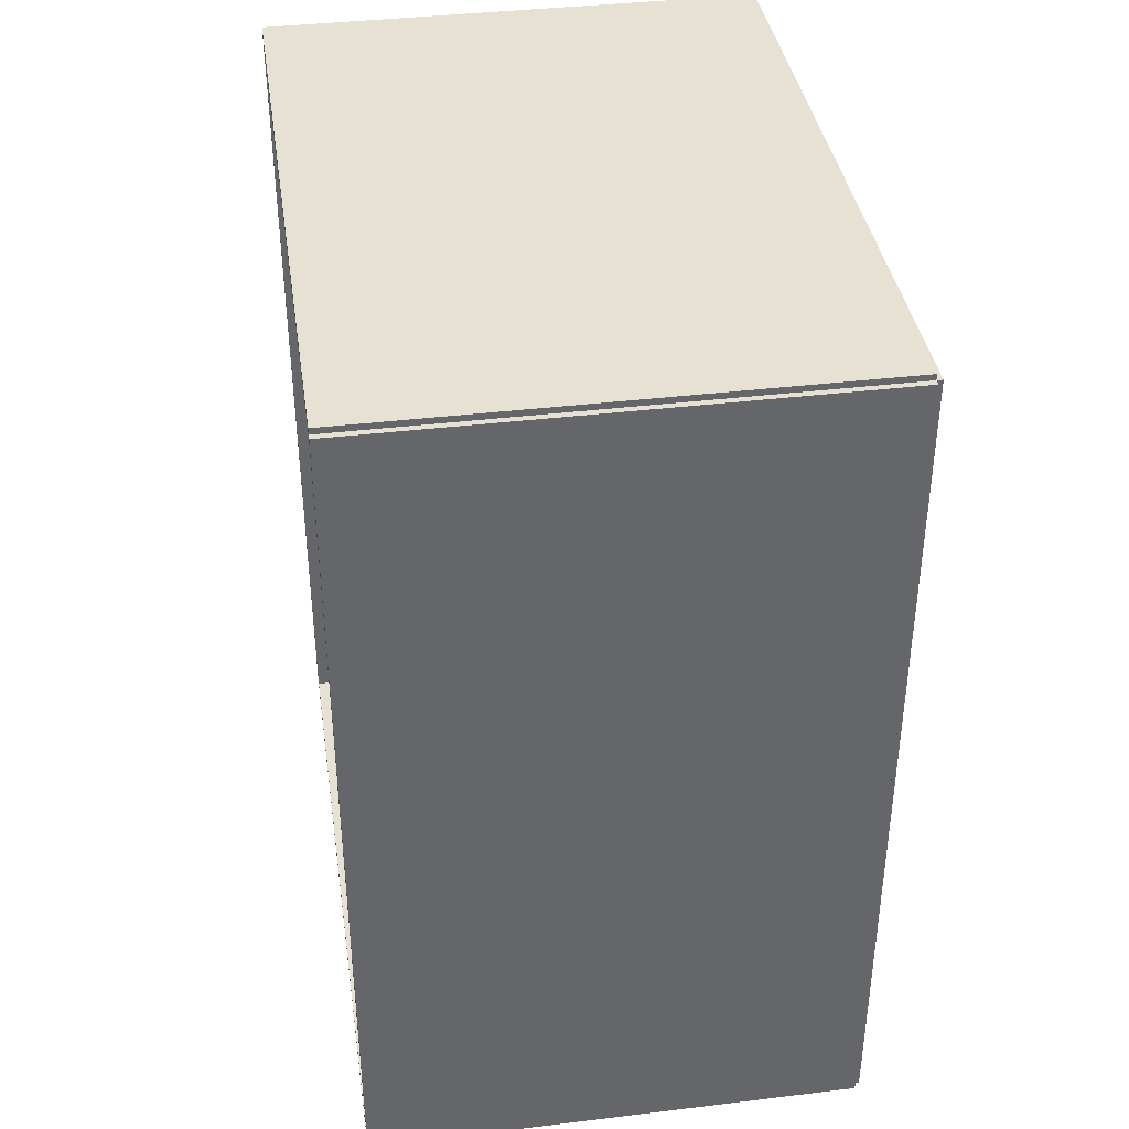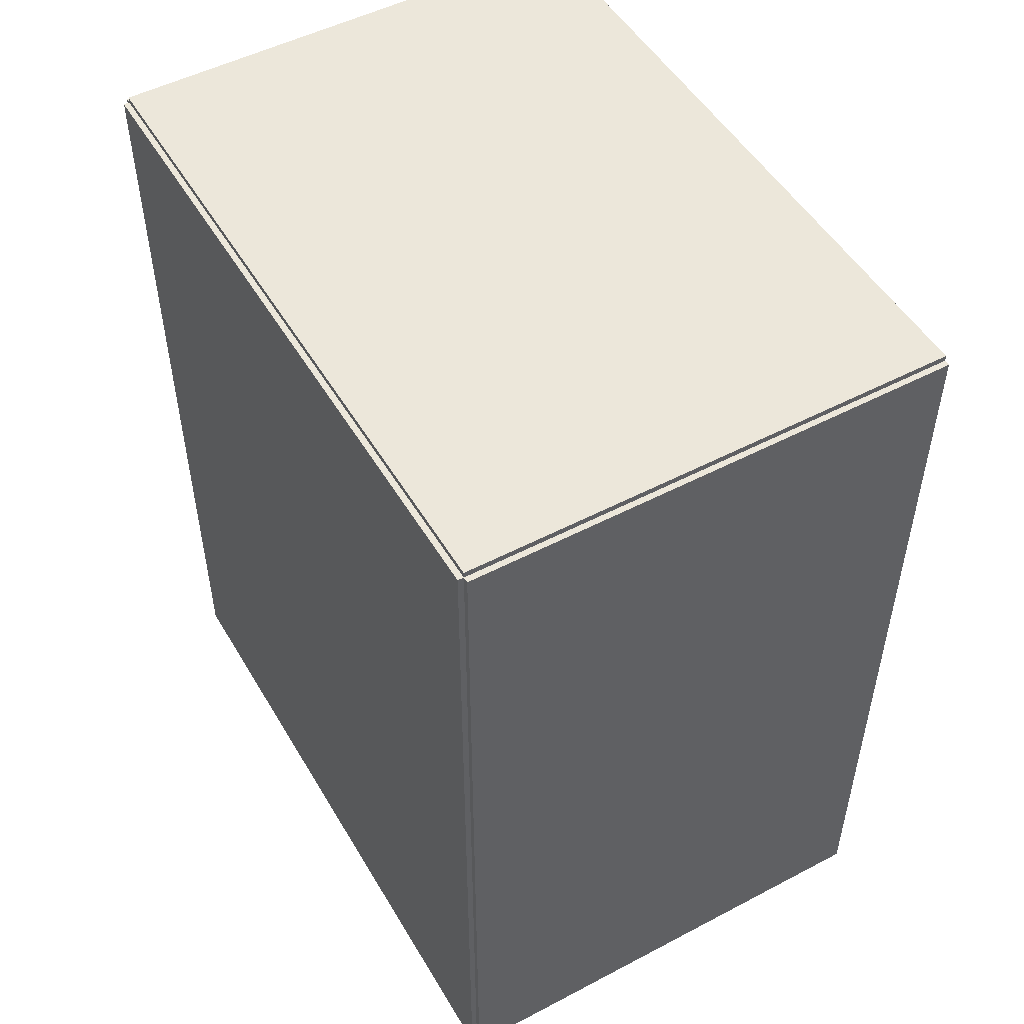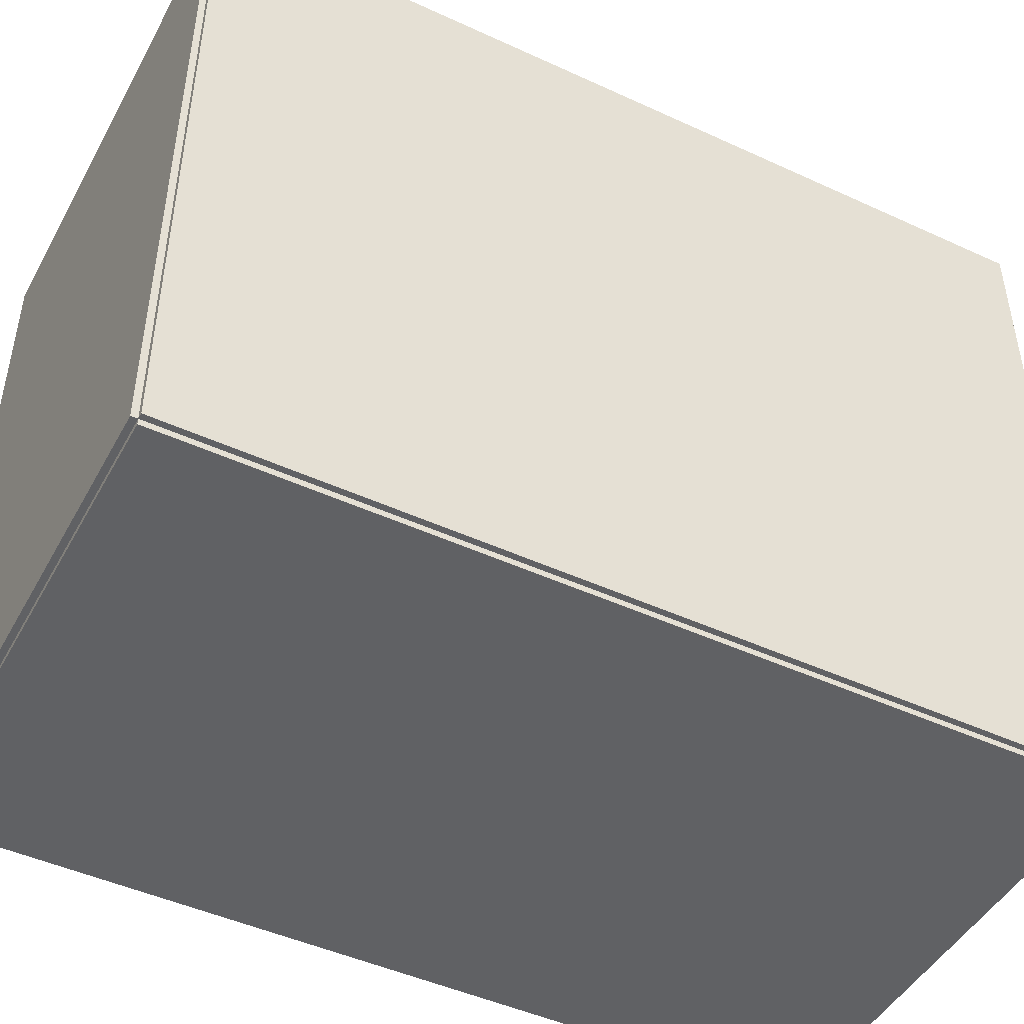
<metadata>
{"format":"obj","ext":"obj","renderer":"f3d","projection":"perspective","resolution":1024,"background":"white","views":[{"elev":38.6,"azim":171.4,"up":"+Y"},{"elev":50.7,"azim":-29.8,"up":"+Y"},{"elev":-46.9,"azim":-117.6,"up":"+Z"}]}
</metadata>
<code>
v -0.1004 -0.1746 -0.002367
v -0.1004 -0.1746 0.002367
v -0.1004 0.1746 -0.002367
v -0.1004 0.1746 0.002367
v 0.1004 -0.1746 -0.002367
v 0.1004 -0.1746 0.002367
v 0.1004 0.1746 -0.002367
v 0.1004 0.1746 0.002367
v -0.09798 -0.1746 0
v -0.1027 -0.1746 0
v -0.09798 0.1746 0
v -0.1027 0.1746 0
v -0.09798 -0.1746 0.2812
v -0.1027 -0.1746 0.2812
v -0.09798 0.1746 0.2812
v -0.1027 0.1746 0.2812
v -0.1004 0.1721 0.2812
v -0.1004 0.1771 0.2812
v -0.1004 0.1721 0
v -0.1004 0.1771 0
v 0.1004 0.1721 0.2812
v 0.1004 0.1771 0.2812
v 0.1004 0.1721 0
v 0.1004 0.1771 0
v -0.1004 -0.1721 0
v -0.1004 -0.1771 0
v -0.1004 -0.1721 0.2812
v -0.1004 -0.1771 0.2812
v 0.1004 -0.1721 0
v 0.1004 -0.1771 0
v 0.1004 -0.1721 0.2812
v 0.1004 -0.1771 0.2812
v -0.1004 -0.1746 0.2789
v -0.1004 -0.1746 0.2836
v -0.1004 0.1746 0.2789
v -0.1004 0.1746 0.2836
v 0.1004 -0.1746 0.2789
v 0.1004 -0.1746 0.2836
v 0.1004 0.1746 0.2789
v 0.1004 0.1746 0.2836
v -0.03402 0.1206 0.004734
v -0.004452 0.1206 0.004734
v -0.004452 0.1206 0.1006
v -0.03402 0.1206 0.1006
v -0.00502 0.1264 0.004734
v -0.00502 0.1264 0.1006
v -0.006703 0.1319 0.004734
v -0.006703 0.1319 0.1006
v -0.009436 0.1371 0.004734
v -0.009436 0.1371 0.1006
v -0.01311 0.1415 0.004734
v -0.01311 0.1415 0.1006
v -0.01759 0.1452 0.004734
v -0.01759 0.1452 0.1006
v -0.02271 0.148 0.004734
v -0.02271 0.148 0.1006
v -0.02825 0.1496 0.004734
v -0.02825 0.1496 0.1006
v -0.03402 0.1502 0.004734
v -0.03402 0.1502 0.1006
v -0.03979 0.1496 0.004734
v -0.03979 0.1496 0.1006
v -0.04534 0.148 0.004734
v -0.04534 0.148 0.1006
v -0.05045 0.1452 0.004734
v -0.05045 0.1452 0.1006
v -0.05493 0.1415 0.004734
v -0.05493 0.1415 0.1006
v -0.05861 0.1371 0.004734
v -0.05861 0.1371 0.1006
v -0.06134 0.1319 0.004734
v -0.06134 0.1319 0.1006
v -0.06303 0.1264 0.004734
v -0.06303 0.1264 0.1006
v -0.0636 0.1206 0.004734
v -0.0636 0.1206 0.1006
v -0.06303 0.1149 0.004734
v -0.06303 0.1149 0.1006
v -0.06134 0.1093 0.004734
v -0.06134 0.1093 0.1006
v -0.05861 0.1042 0.004734
v -0.05861 0.1042 0.1006
v -0.05493 0.09972 0.004734
v -0.05493 0.09972 0.1006
v -0.05045 0.09604 0.004734
v -0.05045 0.09604 0.1006
v -0.04534 0.09331 0.004734
v -0.04534 0.09331 0.1006
v -0.03979 0.09163 0.004734
v -0.03979 0.09163 0.1006
v -0.03402 0.09106 0.004734
v -0.03402 0.09106 0.1006
v -0.02825 0.09163 0.004734
v -0.02825 0.09163 0.1006
v -0.02271 0.09331 0.004734
v -0.02271 0.09331 0.1006
v -0.01759 0.09604 0.004734
v -0.01759 0.09604 0.1006
v -0.01311 0.09972 0.004734
v -0.01311 0.09972 0.1006
v -0.009436 0.1042 0.004734
v -0.009436 0.1042 0.1006
v -0.006703 0.1093 0.004734
v -0.006703 0.1093 0.1006
v -0.00502 0.1149 0.004734
v -0.00502 0.1149 0.1006
v -0.03402 0.1206 0.1006
v -0.004452 0.1206 0.1006
v -0.004452 0.1206 0.1966
v -0.03402 0.1206 0.1966
v -0.00502 0.1264 0.1006
v -0.00502 0.1264 0.1966
v -0.006703 0.1319 0.1006
v -0.006703 0.1319 0.1966
v -0.009436 0.1371 0.1006
v -0.009436 0.1371 0.1966
v -0.01311 0.1415 0.1006
v -0.01311 0.1415 0.1966
v -0.01759 0.1452 0.1006
v -0.01759 0.1452 0.1966
v -0.02271 0.148 0.1006
v -0.02271 0.148 0.1966
v -0.02825 0.1496 0.1006
v -0.02825 0.1496 0.1966
v -0.03402 0.1502 0.1006
v -0.03402 0.1502 0.1966
v -0.03979 0.1496 0.1006
v -0.03979 0.1496 0.1966
v -0.04534 0.148 0.1006
v -0.04534 0.148 0.1966
v -0.05045 0.1452 0.1006
v -0.05045 0.1452 0.1966
v -0.05493 0.1415 0.1006
v -0.05493 0.1415 0.1966
v -0.05861 0.1371 0.1006
v -0.05861 0.1371 0.1966
v -0.06134 0.1319 0.1006
v -0.06134 0.1319 0.1966
v -0.06303 0.1264 0.1006
v -0.06303 0.1264 0.1966
v -0.0636 0.1206 0.1006
v -0.0636 0.1206 0.1966
v -0.06303 0.1149 0.1006
v -0.06303 0.1149 0.1966
v -0.06134 0.1093 0.1006
v -0.06134 0.1093 0.1966
v -0.05861 0.1042 0.1006
v -0.05861 0.1042 0.1966
v -0.05493 0.09972 0.1006
v -0.05493 0.09972 0.1966
v -0.05045 0.09604 0.1006
v -0.05045 0.09604 0.1966
v -0.04534 0.09331 0.1006
v -0.04534 0.09331 0.1966
v -0.03979 0.09163 0.1006
v -0.03979 0.09163 0.1966
v -0.03402 0.09106 0.1006
v -0.03402 0.09106 0.1966
v -0.02825 0.09163 0.1006
v -0.02825 0.09163 0.1966
v -0.02271 0.09331 0.1006
v -0.02271 0.09331 0.1966
v -0.01759 0.09604 0.1006
v -0.01759 0.09604 0.1966
v -0.01311 0.09972 0.1006
v -0.01311 0.09972 0.1966
v -0.009436 0.1042 0.1006
v -0.009436 0.1042 0.1966
v -0.006703 0.1093 0.1006
v -0.006703 0.1093 0.1966
v -0.00502 0.1149 0.1006
v -0.00502 0.1149 0.1966
v 0.003415 0.04663 0.004734
v 0.02811 0.04663 0.004734
v 0.02811 0.04663 0.07466
v 0.003415 0.04663 0.07466
v 0.02764 0.05145 0.004734
v 0.02764 0.05145 0.07466
v 0.02623 0.05608 0.004734
v 0.02623 0.05608 0.07466
v 0.02395 0.06035 0.004734
v 0.02395 0.06035 0.07466
v 0.02088 0.0641 0.004734
v 0.02088 0.0641 0.07466
v 0.01714 0.06717 0.004734
v 0.01714 0.06717 0.07466
v 0.01287 0.06945 0.004734
v 0.01287 0.06945 0.07466
v 0.008233 0.07086 0.004734
v 0.008233 0.07086 0.07466
v 0.003415 0.07133 0.004734
v 0.003415 0.07133 0.07466
v -0.001403 0.07086 0.004734
v -0.001403 0.07086 0.07466
v -0.006036 0.06945 0.004734
v -0.006036 0.06945 0.07466
v -0.01031 0.06717 0.004734
v -0.01031 0.06717 0.07466
v -0.01405 0.0641 0.004734
v -0.01405 0.0641 0.07466
v -0.01712 0.06035 0.004734
v -0.01712 0.06035 0.07466
v -0.0194 0.05608 0.004734
v -0.0194 0.05608 0.07466
v -0.02081 0.05145 0.004734
v -0.02081 0.05145 0.07466
v -0.02128 0.04663 0.004734
v -0.02128 0.04663 0.07466
v -0.02081 0.04181 0.004734
v -0.02081 0.04181 0.07466
v -0.0194 0.03718 0.004734
v -0.0194 0.03718 0.07466
v -0.01712 0.03291 0.004734
v -0.01712 0.03291 0.07466
v -0.01405 0.02917 0.004734
v -0.01405 0.02917 0.07466
v -0.01031 0.0261 0.004734
v -0.01031 0.0261 0.07466
v -0.006036 0.02381 0.004734
v -0.006036 0.02381 0.07466
v -0.001403 0.02241 0.004734
v -0.001403 0.02241 0.07466
v 0.003415 0.02193 0.004734
v 0.003415 0.02193 0.07466
v 0.008233 0.02241 0.004734
v 0.008233 0.02241 0.07466
v 0.01287 0.02381 0.004734
v 0.01287 0.02381 0.07466
v 0.01714 0.0261 0.004734
v 0.01714 0.0261 0.07466
v 0.02088 0.02917 0.004734
v 0.02088 0.02917 0.07466
v 0.02395 0.03291 0.004734
v 0.02395 0.03291 0.07466
v 0.02623 0.03718 0.004734
v 0.02623 0.03718 0.07466
v 0.02764 0.04181 0.004734
v 0.02764 0.04181 0.07466
v 0.003415 0.04663 0.07466
v 0.02811 0.04663 0.07466
v 0.02811 0.04663 0.1446
v 0.003415 0.04663 0.1446
v 0.02764 0.05145 0.07466
v 0.02764 0.05145 0.1446
v 0.02623 0.05608 0.07466
v 0.02623 0.05608 0.1446
v 0.02395 0.06035 0.07466
v 0.02395 0.06035 0.1446
v 0.02088 0.0641 0.07466
v 0.02088 0.0641 0.1446
v 0.01714 0.06717 0.07466
v 0.01714 0.06717 0.1446
v 0.01287 0.06945 0.07466
v 0.01287 0.06945 0.1446
v 0.008233 0.07086 0.07466
v 0.008233 0.07086 0.1446
v 0.003415 0.07133 0.07466
v 0.003415 0.07133 0.1446
v -0.001403 0.07086 0.07466
v -0.001403 0.07086 0.1446
v -0.006036 0.06945 0.07466
v -0.006036 0.06945 0.1446
v -0.01031 0.06717 0.07466
v -0.01031 0.06717 0.1446
v -0.01405 0.0641 0.07466
v -0.01405 0.0641 0.1446
v -0.01712 0.06035 0.07466
v -0.01712 0.06035 0.1446
v -0.0194 0.05608 0.07466
v -0.0194 0.05608 0.1446
v -0.02081 0.05145 0.07466
v -0.02081 0.05145 0.1446
v -0.02128 0.04663 0.07466
v -0.02128 0.04663 0.1446
v -0.02081 0.04181 0.07466
v -0.02081 0.04181 0.1446
v -0.0194 0.03718 0.07466
v -0.0194 0.03718 0.1446
v -0.01712 0.03291 0.07466
v -0.01712 0.03291 0.1446
v -0.01405 0.02917 0.07466
v -0.01405 0.02917 0.1446
v -0.01031 0.0261 0.07466
v -0.01031 0.0261 0.1446
v -0.006036 0.02381 0.07466
v -0.006036 0.02381 0.1446
v -0.001403 0.02241 0.07466
v -0.001403 0.02241 0.1446
v 0.003415 0.02193 0.07466
v 0.003415 0.02193 0.1446
v 0.008233 0.02241 0.07466
v 0.008233 0.02241 0.1446
v 0.01287 0.02381 0.07466
v 0.01287 0.02381 0.1446
v 0.01714 0.0261 0.07466
v 0.01714 0.0261 0.1446
v 0.02088 0.02917 0.07466
v 0.02088 0.02917 0.1446
v 0.02395 0.03291 0.07466
v 0.02395 0.03291 0.1446
v 0.02623 0.03718 0.07466
v 0.02623 0.03718 0.1446
v 0.02764 0.04181 0.07466
v 0.02764 0.04181 0.1446
f 2 4 1
f 5 2 1
f 1 4 3
f 3 5 1
f 2 8 4
f 6 2 5
f 6 8 2
f 4 8 3
f 7 5 3
f 3 8 7
f 7 6 5
f 8 6 7
f 10 12 9
f 13 10 9
f 9 12 11
f 11 13 9
f 10 16 12
f 14 10 13
f 14 16 10
f 12 16 11
f 15 13 11
f 11 16 15
f 15 14 13
f 16 14 15
f 18 20 17
f 21 18 17
f 17 20 19
f 19 21 17
f 18 24 20
f 22 18 21
f 22 24 18
f 20 24 19
f 23 21 19
f 19 24 23
f 23 22 21
f 24 22 23
f 26 28 25
f 29 26 25
f 25 28 27
f 27 29 25
f 26 32 28
f 30 26 29
f 30 32 26
f 28 32 27
f 31 29 27
f 27 32 31
f 31 30 29
f 32 30 31
f 34 36 33
f 37 34 33
f 33 36 35
f 35 37 33
f 34 40 36
f 38 34 37
f 38 40 34
f 36 40 35
f 39 37 35
f 35 40 39
f 39 38 37
f 40 38 39
f 42 41 45
f 42 45 43
f 43 45 46
f 43 46 44
f 45 41 47
f 45 47 46
f 46 47 48
f 46 48 44
f 47 41 49
f 47 49 48
f 48 49 50
f 48 50 44
f 49 41 51
f 49 51 50
f 50 51 52
f 50 52 44
f 51 41 53
f 51 53 52
f 52 53 54
f 52 54 44
f 53 41 55
f 53 55 54
f 54 55 56
f 54 56 44
f 55 41 57
f 55 57 56
f 56 57 58
f 56 58 44
f 57 41 59
f 57 59 58
f 58 59 60
f 58 60 44
f 59 41 61
f 59 61 60
f 60 61 62
f 60 62 44
f 61 41 63
f 61 63 62
f 62 63 64
f 62 64 44
f 63 41 65
f 63 65 64
f 64 65 66
f 64 66 44
f 65 41 67
f 65 67 66
f 66 67 68
f 66 68 44
f 67 41 69
f 67 69 68
f 68 69 70
f 68 70 44
f 69 41 71
f 69 71 70
f 70 71 72
f 70 72 44
f 71 41 73
f 71 73 72
f 72 73 74
f 72 74 44
f 73 41 75
f 73 75 74
f 74 75 76
f 74 76 44
f 75 41 77
f 75 77 76
f 76 77 78
f 76 78 44
f 77 41 79
f 77 79 78
f 78 79 80
f 78 80 44
f 79 41 81
f 79 81 80
f 80 81 82
f 80 82 44
f 81 41 83
f 81 83 82
f 82 83 84
f 82 84 44
f 83 41 85
f 83 85 84
f 84 85 86
f 84 86 44
f 85 41 87
f 85 87 86
f 86 87 88
f 86 88 44
f 87 41 89
f 87 89 88
f 88 89 90
f 88 90 44
f 89 41 91
f 89 91 90
f 90 91 92
f 90 92 44
f 91 41 93
f 91 93 92
f 92 93 94
f 92 94 44
f 93 41 95
f 93 95 94
f 94 95 96
f 94 96 44
f 95 41 97
f 95 97 96
f 96 97 98
f 96 98 44
f 97 41 99
f 97 99 98
f 98 99 100
f 98 100 44
f 99 41 101
f 99 101 100
f 100 101 102
f 100 102 44
f 101 41 103
f 101 103 102
f 102 103 104
f 102 104 44
f 103 41 105
f 103 105 104
f 104 105 106
f 104 106 44
f 105 41 42
f 105 42 106
f 106 42 43
f 106 43 44
f 108 107 111
f 108 111 109
f 109 111 112
f 109 112 110
f 111 107 113
f 111 113 112
f 112 113 114
f 112 114 110
f 113 107 115
f 113 115 114
f 114 115 116
f 114 116 110
f 115 107 117
f 115 117 116
f 116 117 118
f 116 118 110
f 117 107 119
f 117 119 118
f 118 119 120
f 118 120 110
f 119 107 121
f 119 121 120
f 120 121 122
f 120 122 110
f 121 107 123
f 121 123 122
f 122 123 124
f 122 124 110
f 123 107 125
f 123 125 124
f 124 125 126
f 124 126 110
f 125 107 127
f 125 127 126
f 126 127 128
f 126 128 110
f 127 107 129
f 127 129 128
f 128 129 130
f 128 130 110
f 129 107 131
f 129 131 130
f 130 131 132
f 130 132 110
f 131 107 133
f 131 133 132
f 132 133 134
f 132 134 110
f 133 107 135
f 133 135 134
f 134 135 136
f 134 136 110
f 135 107 137
f 135 137 136
f 136 137 138
f 136 138 110
f 137 107 139
f 137 139 138
f 138 139 140
f 138 140 110
f 139 107 141
f 139 141 140
f 140 141 142
f 140 142 110
f 141 107 143
f 141 143 142
f 142 143 144
f 142 144 110
f 143 107 145
f 143 145 144
f 144 145 146
f 144 146 110
f 145 107 147
f 145 147 146
f 146 147 148
f 146 148 110
f 147 107 149
f 147 149 148
f 148 149 150
f 148 150 110
f 149 107 151
f 149 151 150
f 150 151 152
f 150 152 110
f 151 107 153
f 151 153 152
f 152 153 154
f 152 154 110
f 153 107 155
f 153 155 154
f 154 155 156
f 154 156 110
f 155 107 157
f 155 157 156
f 156 157 158
f 156 158 110
f 157 107 159
f 157 159 158
f 158 159 160
f 158 160 110
f 159 107 161
f 159 161 160
f 160 161 162
f 160 162 110
f 161 107 163
f 161 163 162
f 162 163 164
f 162 164 110
f 163 107 165
f 163 165 164
f 164 165 166
f 164 166 110
f 165 107 167
f 165 167 166
f 166 167 168
f 166 168 110
f 167 107 169
f 167 169 168
f 168 169 170
f 168 170 110
f 169 107 171
f 169 171 170
f 170 171 172
f 170 172 110
f 171 107 108
f 171 108 172
f 172 108 109
f 172 109 110
f 174 173 177
f 174 177 175
f 175 177 178
f 175 178 176
f 177 173 179
f 177 179 178
f 178 179 180
f 178 180 176
f 179 173 181
f 179 181 180
f 180 181 182
f 180 182 176
f 181 173 183
f 181 183 182
f 182 183 184
f 182 184 176
f 183 173 185
f 183 185 184
f 184 185 186
f 184 186 176
f 185 173 187
f 185 187 186
f 186 187 188
f 186 188 176
f 187 173 189
f 187 189 188
f 188 189 190
f 188 190 176
f 189 173 191
f 189 191 190
f 190 191 192
f 190 192 176
f 191 173 193
f 191 193 192
f 192 193 194
f 192 194 176
f 193 173 195
f 193 195 194
f 194 195 196
f 194 196 176
f 195 173 197
f 195 197 196
f 196 197 198
f 196 198 176
f 197 173 199
f 197 199 198
f 198 199 200
f 198 200 176
f 199 173 201
f 199 201 200
f 200 201 202
f 200 202 176
f 201 173 203
f 201 203 202
f 202 203 204
f 202 204 176
f 203 173 205
f 203 205 204
f 204 205 206
f 204 206 176
f 205 173 207
f 205 207 206
f 206 207 208
f 206 208 176
f 207 173 209
f 207 209 208
f 208 209 210
f 208 210 176
f 209 173 211
f 209 211 210
f 210 211 212
f 210 212 176
f 211 173 213
f 211 213 212
f 212 213 214
f 212 214 176
f 213 173 215
f 213 215 214
f 214 215 216
f 214 216 176
f 215 173 217
f 215 217 216
f 216 217 218
f 216 218 176
f 217 173 219
f 217 219 218
f 218 219 220
f 218 220 176
f 219 173 221
f 219 221 220
f 220 221 222
f 220 222 176
f 221 173 223
f 221 223 222
f 222 223 224
f 222 224 176
f 223 173 225
f 223 225 224
f 224 225 226
f 224 226 176
f 225 173 227
f 225 227 226
f 226 227 228
f 226 228 176
f 227 173 229
f 227 229 228
f 228 229 230
f 228 230 176
f 229 173 231
f 229 231 230
f 230 231 232
f 230 232 176
f 231 173 233
f 231 233 232
f 232 233 234
f 232 234 176
f 233 173 235
f 233 235 234
f 234 235 236
f 234 236 176
f 235 173 237
f 235 237 236
f 236 237 238
f 236 238 176
f 237 173 174
f 237 174 238
f 238 174 175
f 238 175 176
f 240 239 243
f 240 243 241
f 241 243 244
f 241 244 242
f 243 239 245
f 243 245 244
f 244 245 246
f 244 246 242
f 245 239 247
f 245 247 246
f 246 247 248
f 246 248 242
f 247 239 249
f 247 249 248
f 248 249 250
f 248 250 242
f 249 239 251
f 249 251 250
f 250 251 252
f 250 252 242
f 251 239 253
f 251 253 252
f 252 253 254
f 252 254 242
f 253 239 255
f 253 255 254
f 254 255 256
f 254 256 242
f 255 239 257
f 255 257 256
f 256 257 258
f 256 258 242
f 257 239 259
f 257 259 258
f 258 259 260
f 258 260 242
f 259 239 261
f 259 261 260
f 260 261 262
f 260 262 242
f 261 239 263
f 261 263 262
f 262 263 264
f 262 264 242
f 263 239 265
f 263 265 264
f 264 265 266
f 264 266 242
f 265 239 267
f 265 267 266
f 266 267 268
f 266 268 242
f 267 239 269
f 267 269 268
f 268 269 270
f 268 270 242
f 269 239 271
f 269 271 270
f 270 271 272
f 270 272 242
f 271 239 273
f 271 273 272
f 272 273 274
f 272 274 242
f 273 239 275
f 273 275 274
f 274 275 276
f 274 276 242
f 275 239 277
f 275 277 276
f 276 277 278
f 276 278 242
f 277 239 279
f 277 279 278
f 278 279 280
f 278 280 242
f 279 239 281
f 279 281 280
f 280 281 282
f 280 282 242
f 281 239 283
f 281 283 282
f 282 283 284
f 282 284 242
f 283 239 285
f 283 285 284
f 284 285 286
f 284 286 242
f 285 239 287
f 285 287 286
f 286 287 288
f 286 288 242
f 287 239 289
f 287 289 288
f 288 289 290
f 288 290 242
f 289 239 291
f 289 291 290
f 290 291 292
f 290 292 242
f 291 239 293
f 291 293 292
f 292 293 294
f 292 294 242
f 293 239 295
f 293 295 294
f 294 295 296
f 294 296 242
f 295 239 297
f 295 297 296
f 296 297 298
f 296 298 242
f 297 239 299
f 297 299 298
f 298 299 300
f 298 300 242
f 299 239 301
f 299 301 300
f 300 301 302
f 300 302 242
f 301 239 303
f 301 303 302
f 302 303 304
f 302 304 242
f 303 239 240
f 303 240 304
f 304 240 241
f 304 241 242

</code>
